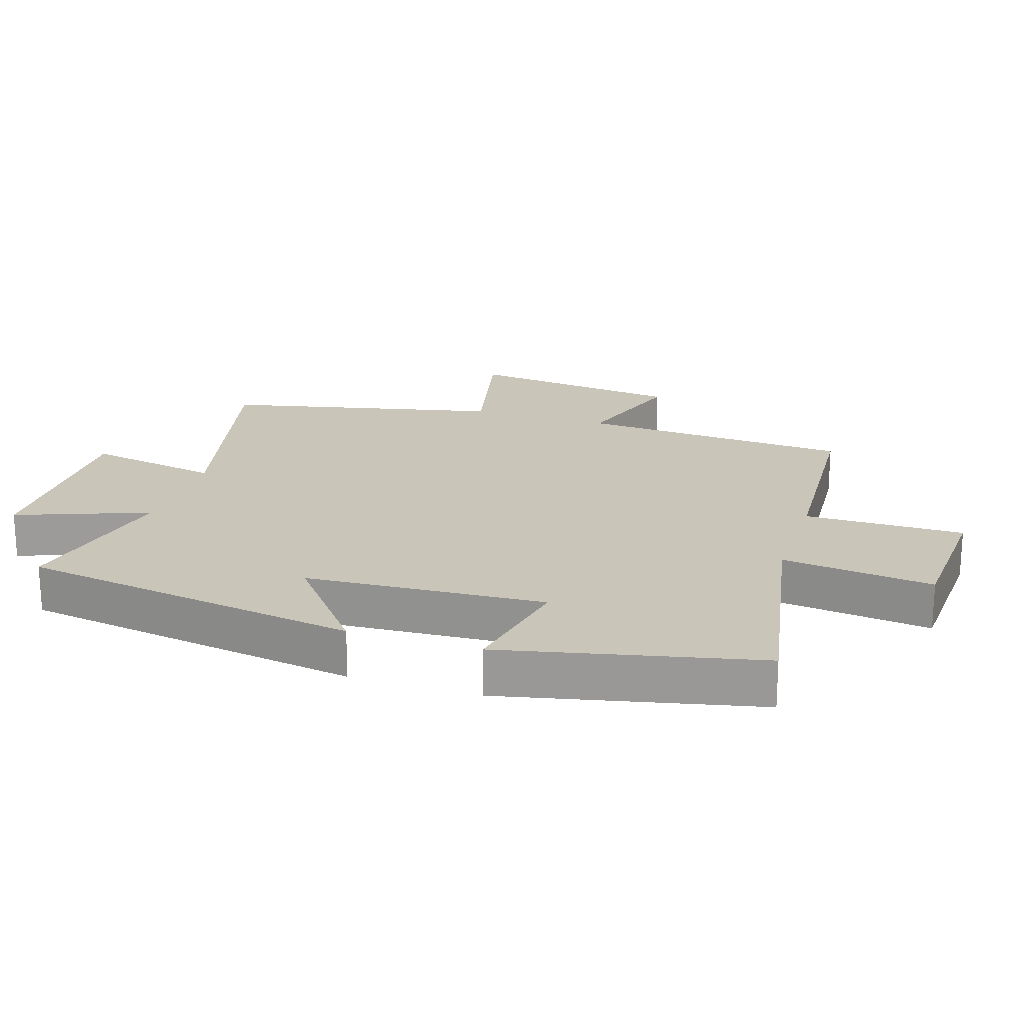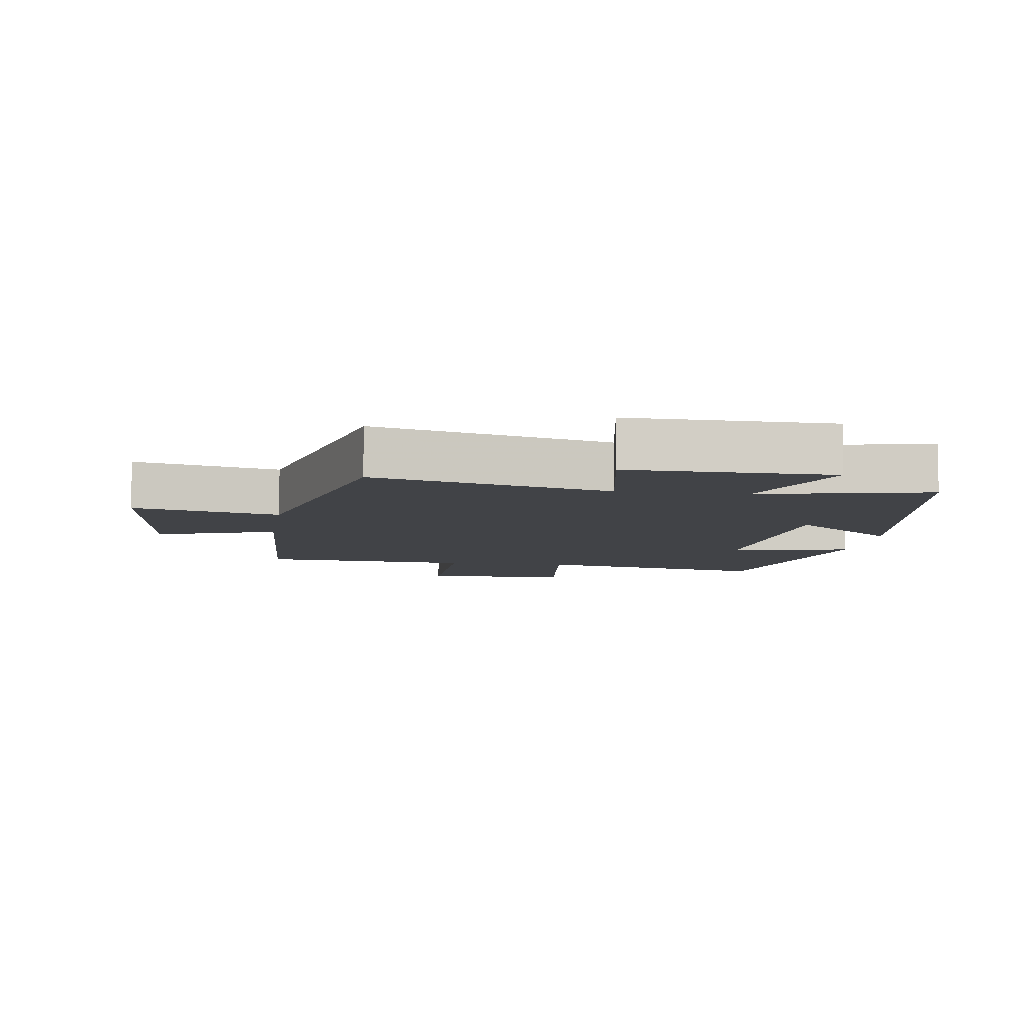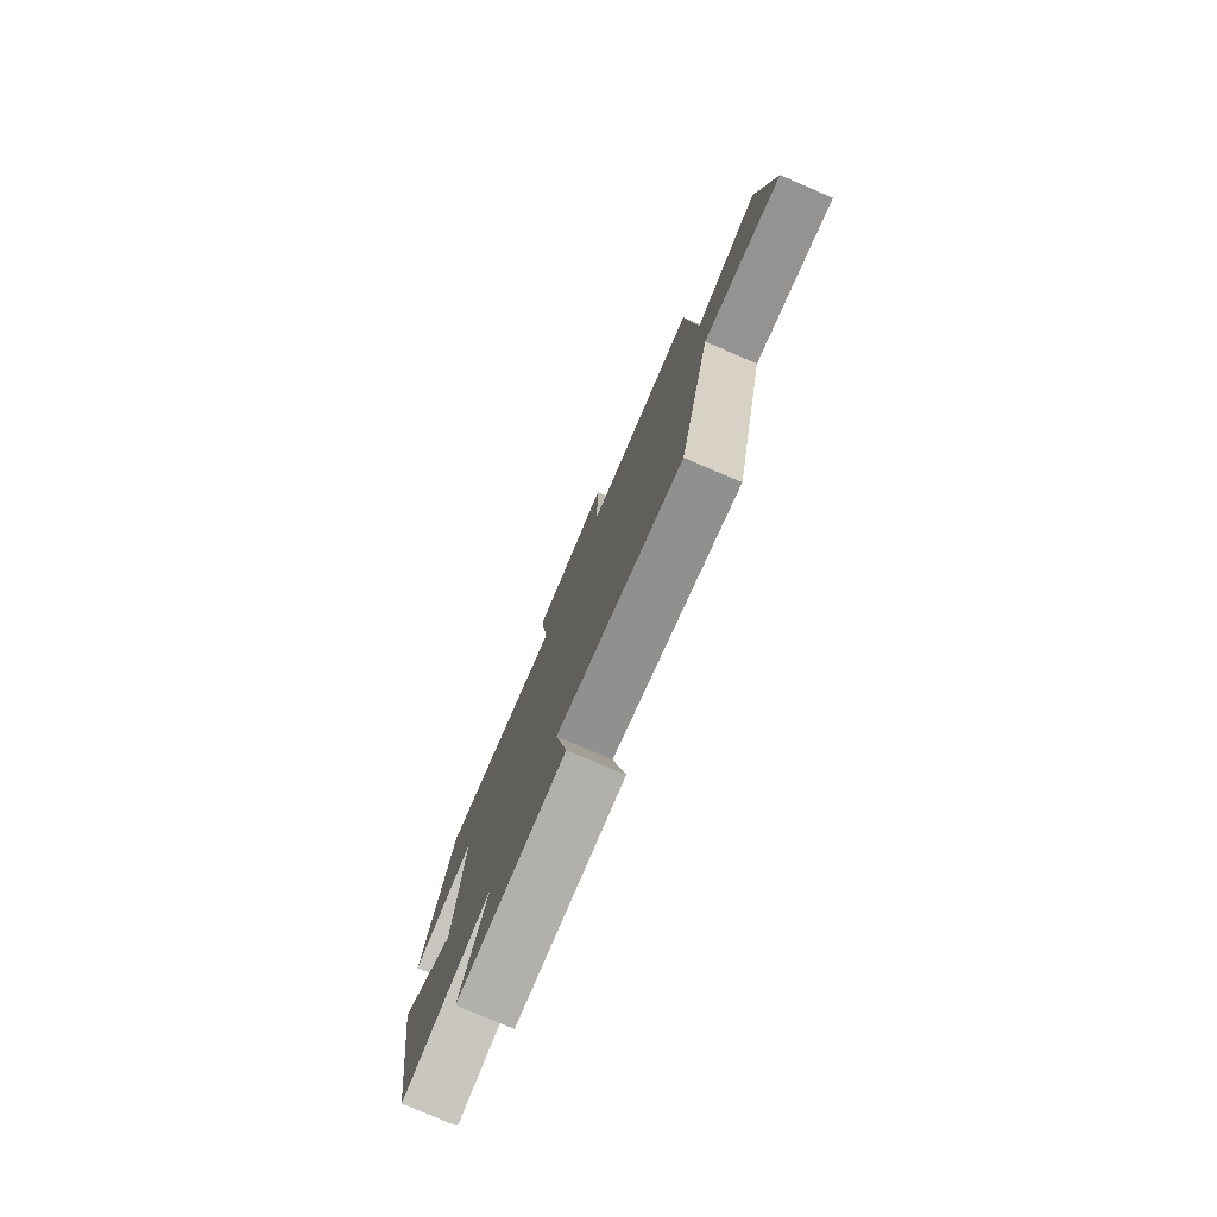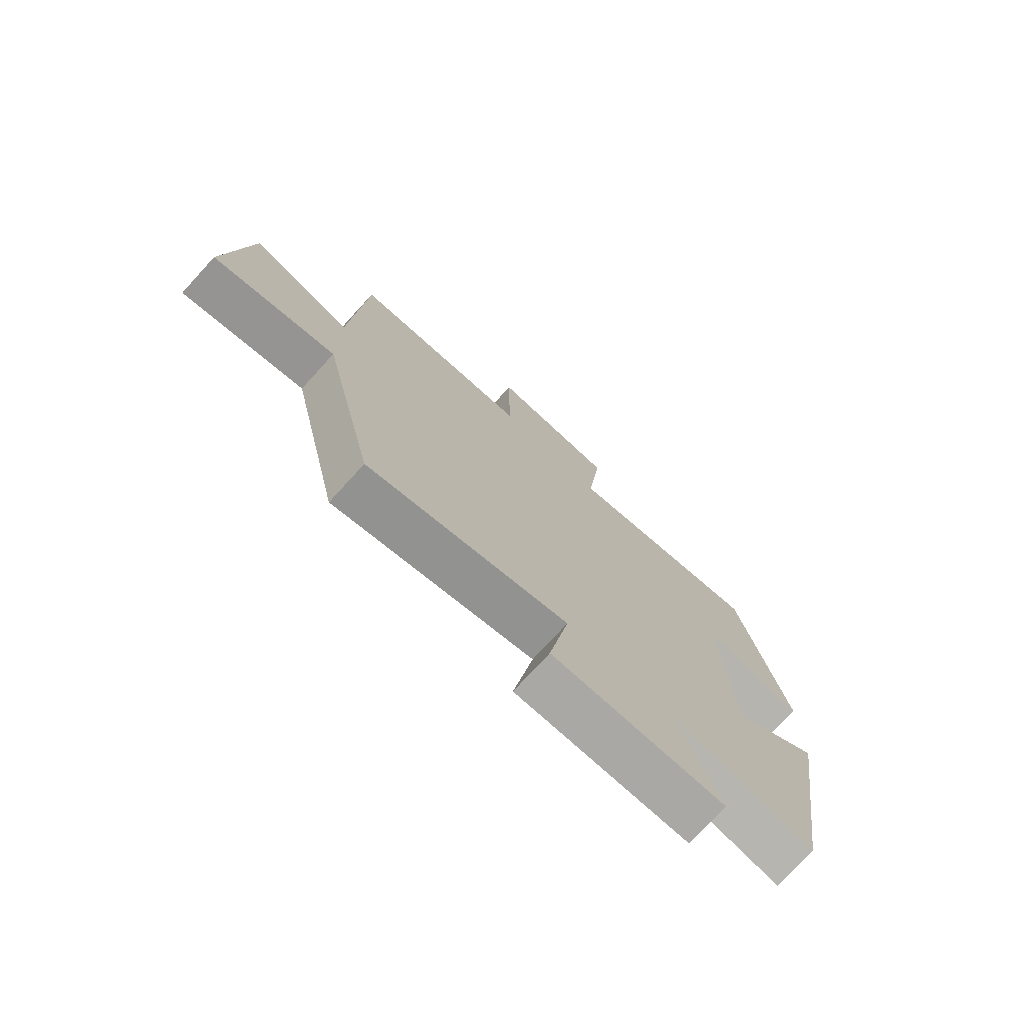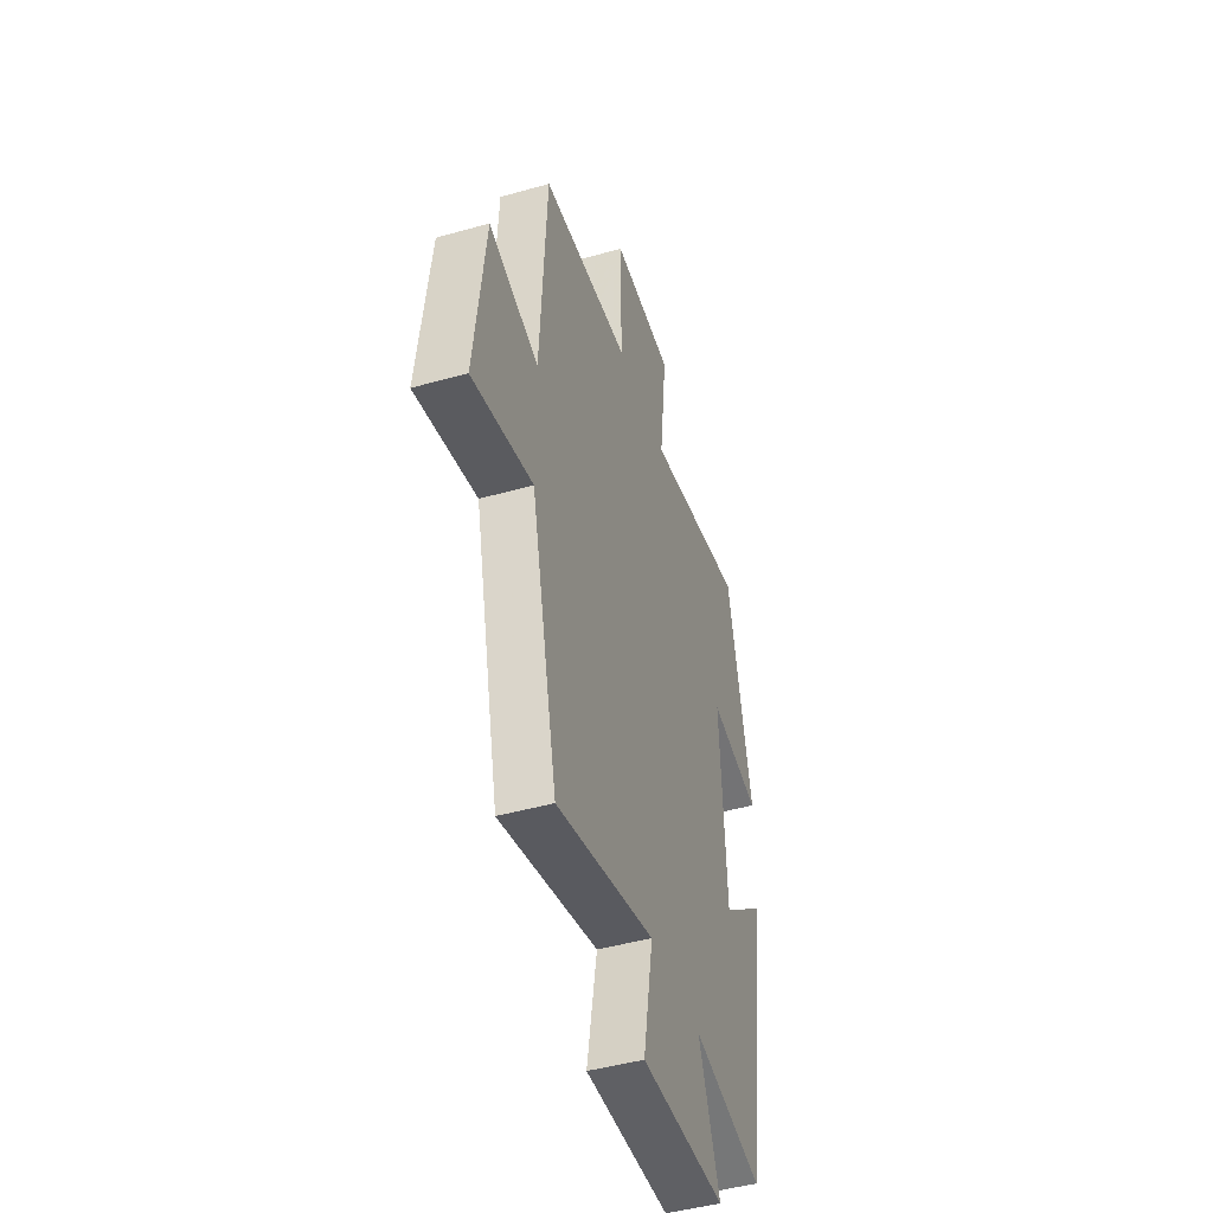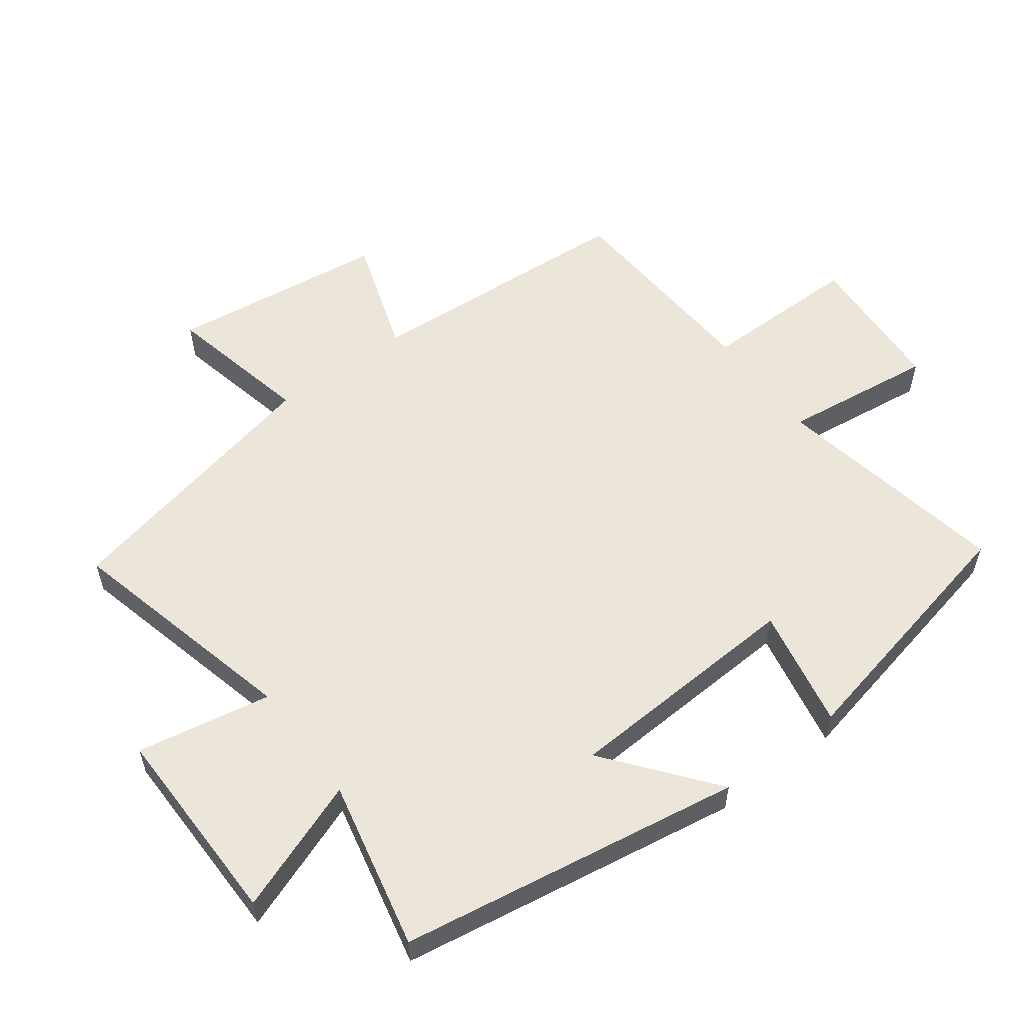
<metadata>
{"format":"obj","ext":"obj","renderer":"f3d","projection":"perspective","resolution":1024,"background":"white","views":[{"elev":20.6,"azim":-72.1,"up":"+Y"},{"elev":-7.3,"azim":171.7,"up":"+Y"},{"elev":-79.3,"azim":67.0,"up":"+Z"},{"elev":-75.4,"azim":137.5,"up":"+Z"},{"elev":-45.9,"azim":107.9,"up":"+Z"},{"elev":56.3,"azim":-126.4,"up":"+Y"}]}
</metadata>
<code>
v -0.412 0.07 0.569
v -0.047 0.07 0.5
v -0.075 0.07 0.734
v 0.151 0.07 0.746
v 0.149 0.07 0.5
v 0.475 0.07 0.479
v 0.5 0.07 0.058
v 0.683 0.07 0.118
v 0.723 0.07 -0.216
v 0.5 0.07 -0.166
v 0.404 0.07 -0.59
v 0.041 0.07 -0.5
v 0.078 0.07 -0.707
v -0.234 0.07 -0.703
v -0.157 0.07 -0.5
v -0.418 0.07 -0.556
v -0.5 0.07 -0.027
v -0.336 0.07 -0.159
v -0.314 0.07 0.211
v -0.5 0.07 0.175
v -0.412 0 0.569
v -0.047 0 0.5
v -0.075 0 0.734
v 0.151 0 0.746
v 0.149 0 0.5
v 0.475 0 0.479
v 0.5 0 0.058
v 0.683 0 0.118
v 0.723 0 -0.216
v 0.5 0 -0.166
v 0.404 0 -0.59
v 0.041 0 -0.5
v 0.078 0 -0.707
v -0.234 0 -0.703
v -0.157 0 -0.5
v -0.418 0 -0.556
v -0.5 0 -0.027
v -0.336 0 -0.159
v -0.314 0 0.211
v -0.5 0 0.175
f 19 20 1 2
f 18 19 2
f 15 16 17 18
f 15 18 2
f 12 13 14 15
f 12 15 2
f 10 11 12 2
f 7 8 9 10
f 7 10 2
f 6 7 2
f 5 6 2
f 2 3 4 5
f 22 21 40 39
f 22 39 38
f 38 37 36 35
f 22 38 35
f 35 34 33 32
f 22 35 32
f 22 32 31 30
f 30 29 28 27
f 22 30 27
f 22 27 26
f 22 26 25
f 25 24 23 22
f 1 21 22 2
f 2 22 23 3
f 3 23 24 4
f 4 24 25 5
f 5 25 26 6
f 6 26 27 7
f 7 27 28 8
f 8 28 29 9
f 9 29 30 10
f 10 30 31 11
f 11 31 32 12
f 12 32 33 13
f 13 33 34 14
f 14 34 35 15
f 15 35 36 16
f 16 36 37 17
f 17 37 38 18
f 18 38 39 19
f 19 39 40 20
f 20 40 21 1

</code>
